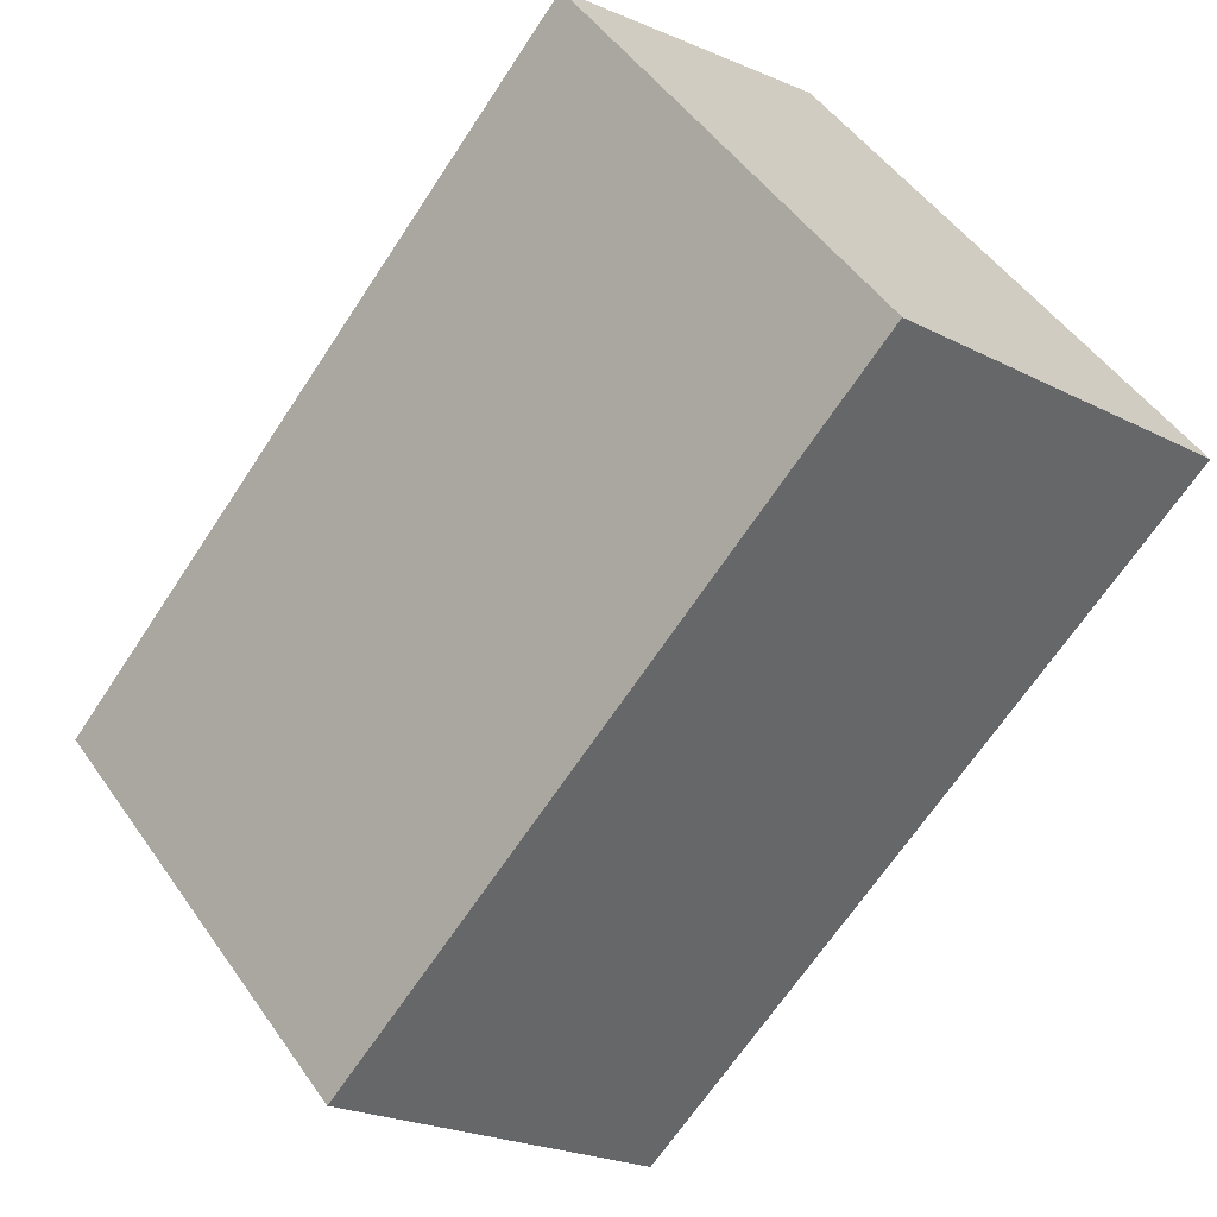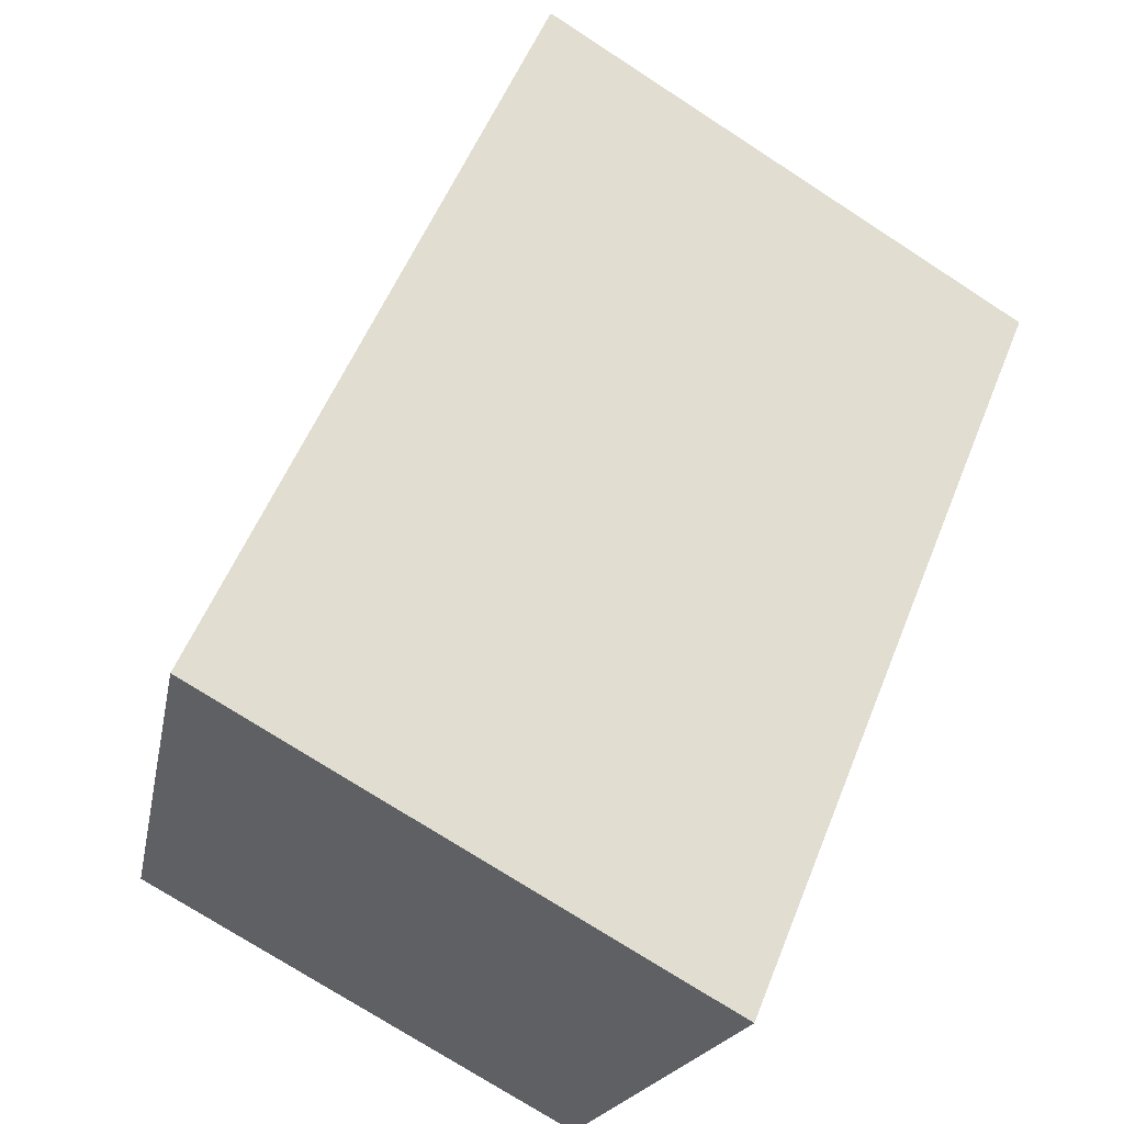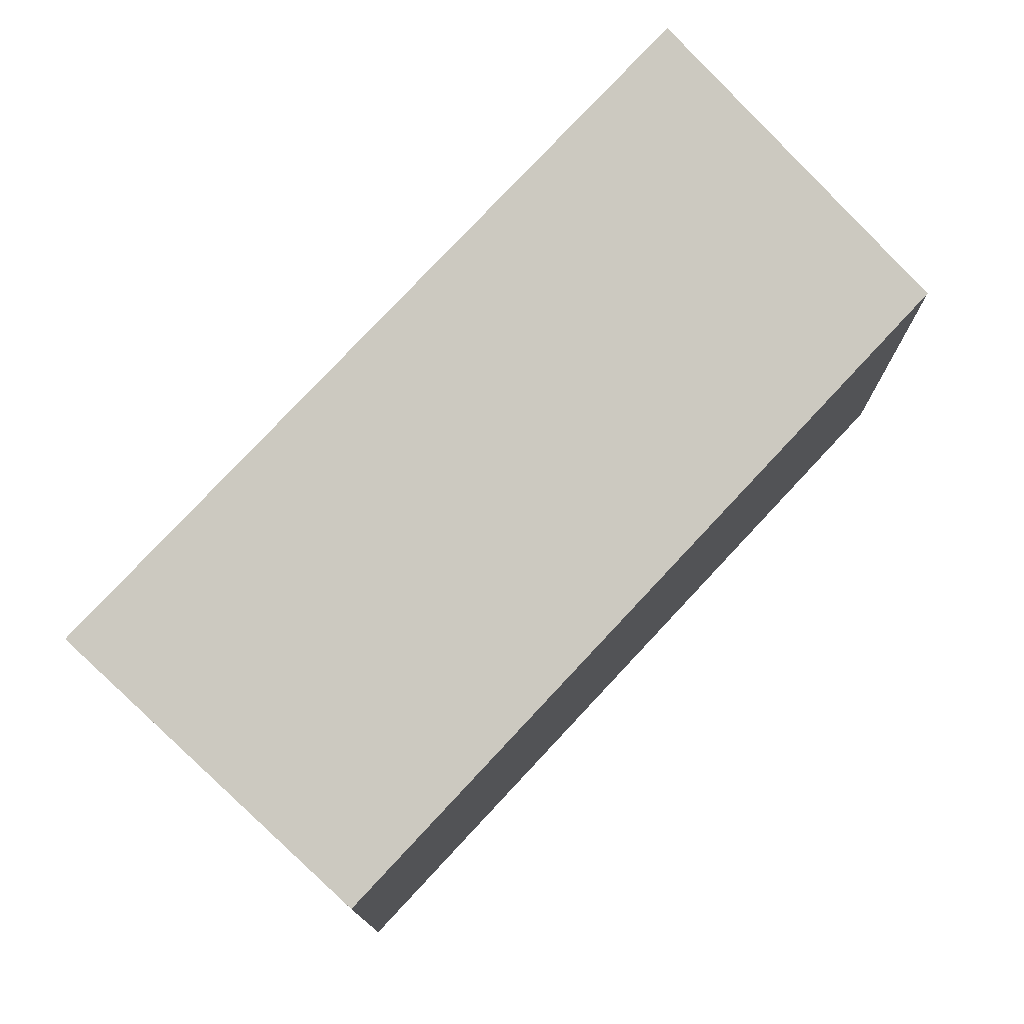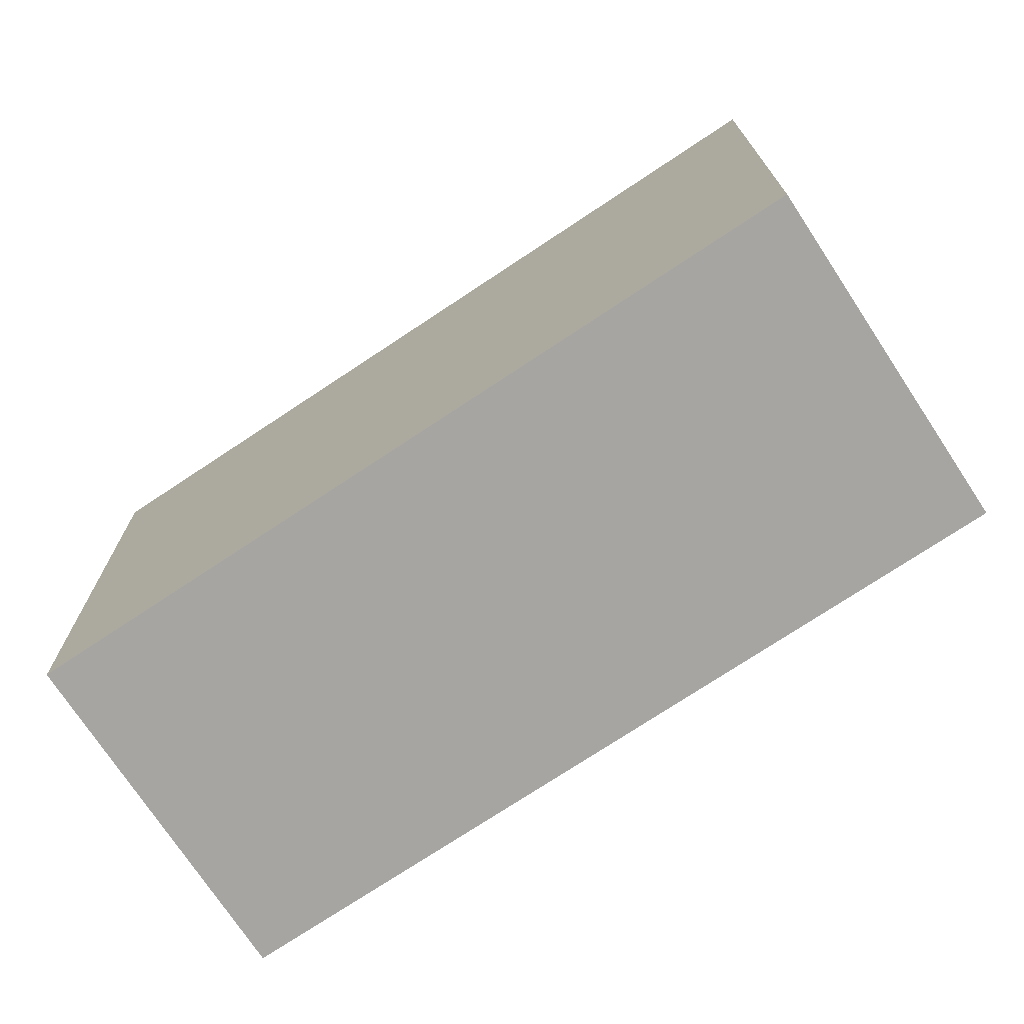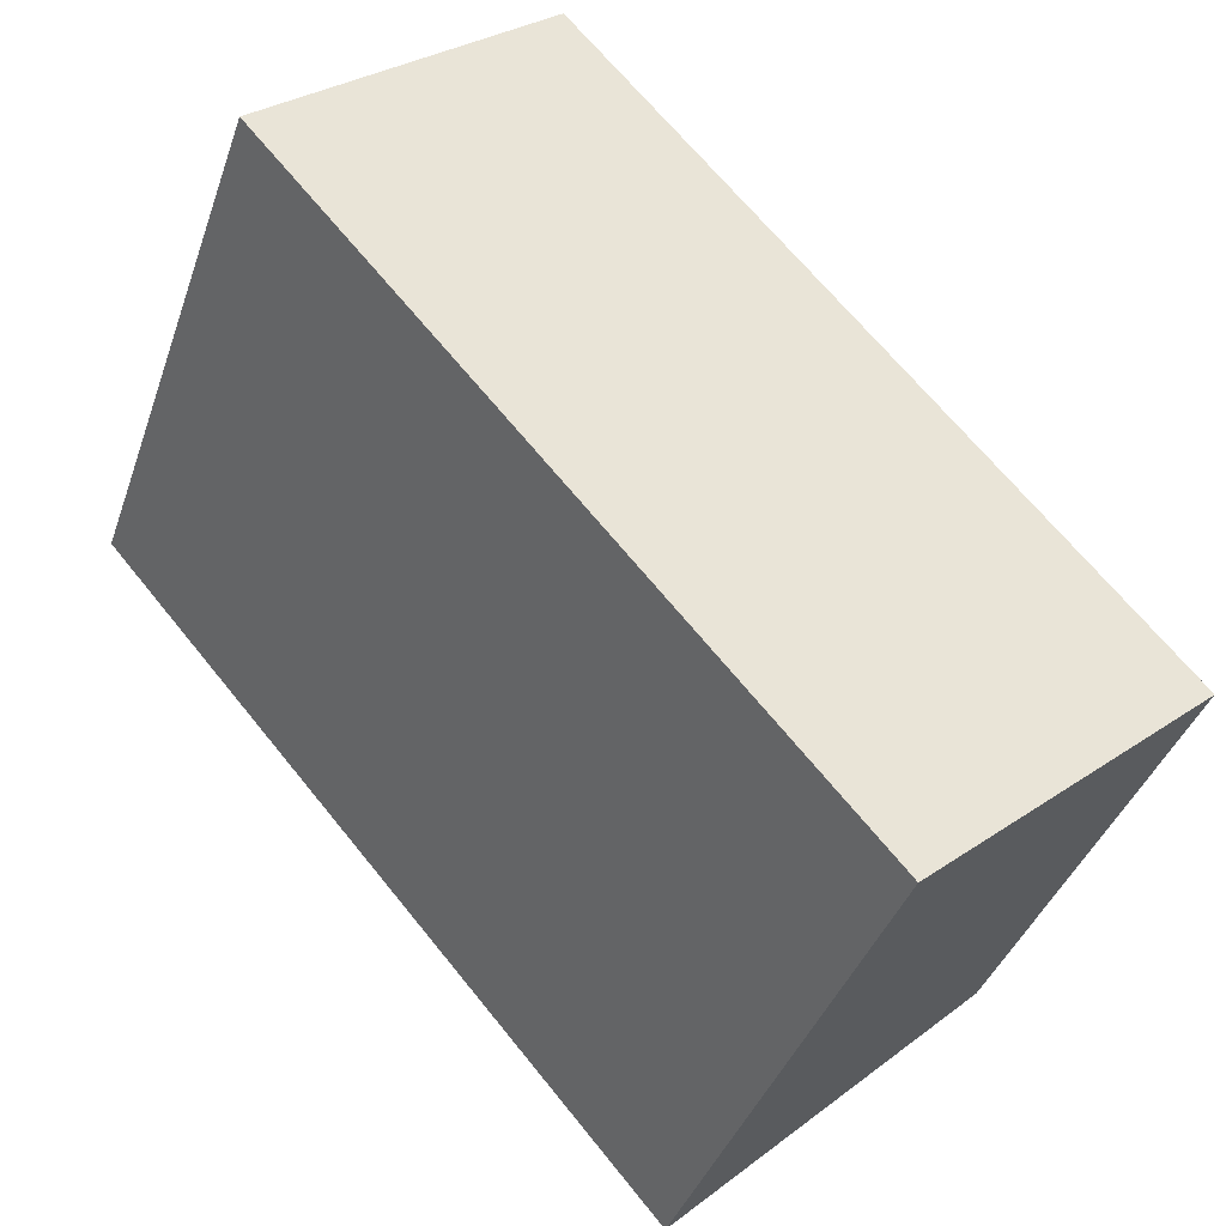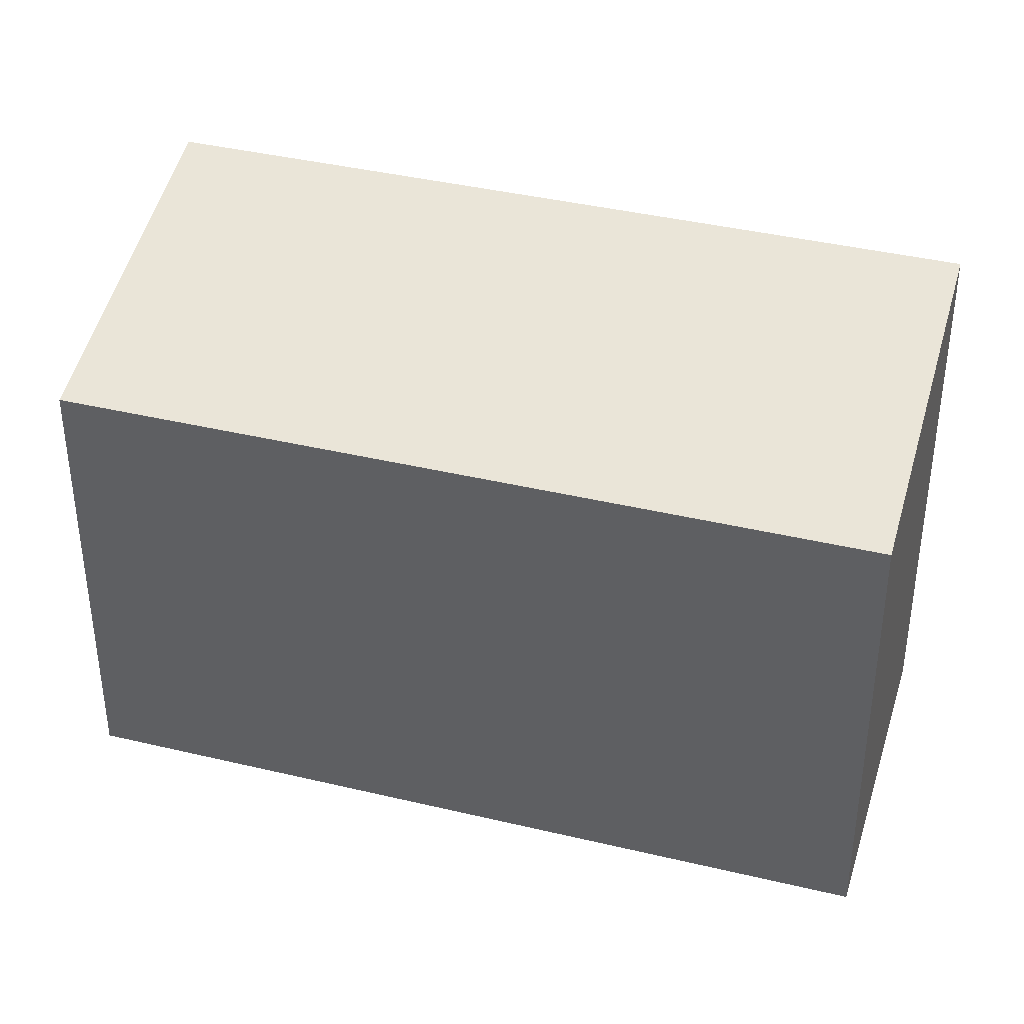
<metadata>
{"format":"obj","ext":"obj","renderer":"f3d","projection":"perspective","resolution":1024,"background":"white","views":[{"elev":49.8,"azim":146.4,"up":"+Z"},{"elev":-73.6,"azim":-123.0,"up":"+Z"},{"elev":77.4,"azim":1.9,"up":"+Y"},{"elev":-73.8,"azim":-97.5,"up":"+Y"},{"elev":-39.3,"azim":-18.2,"up":"+Z"},{"elev":39.4,"azim":65.5,"up":"+Y"}]}
</metadata>
<code>
v  0 8.968 5.491e-16
v  11.42 8.097 -7.839
v  8.818 8.968 -10.11
v  13.17 7.51 -6.314
v  4.371 7.51 3.767
v  8.818 6.188e-16 -10.11
v  0 0 0
v  4.371 -2.307e-16 3.767
v  13.17 3.866e-16 -6.314
v  11.42 4.8e-16 -7.839
g defaultobject
f 1 2 3
f 2 1 4
f 4 1 5
f 6 1 3
f 1 6 7
f 7 5 1
f 5 7 8
f 8 4 5
f 4 8 9
f 2 6 3
f 6 2 4
f 6 4 10
f 10 4 9
f 6 8 7
f 8 6 10
f 8 10 9

</code>
